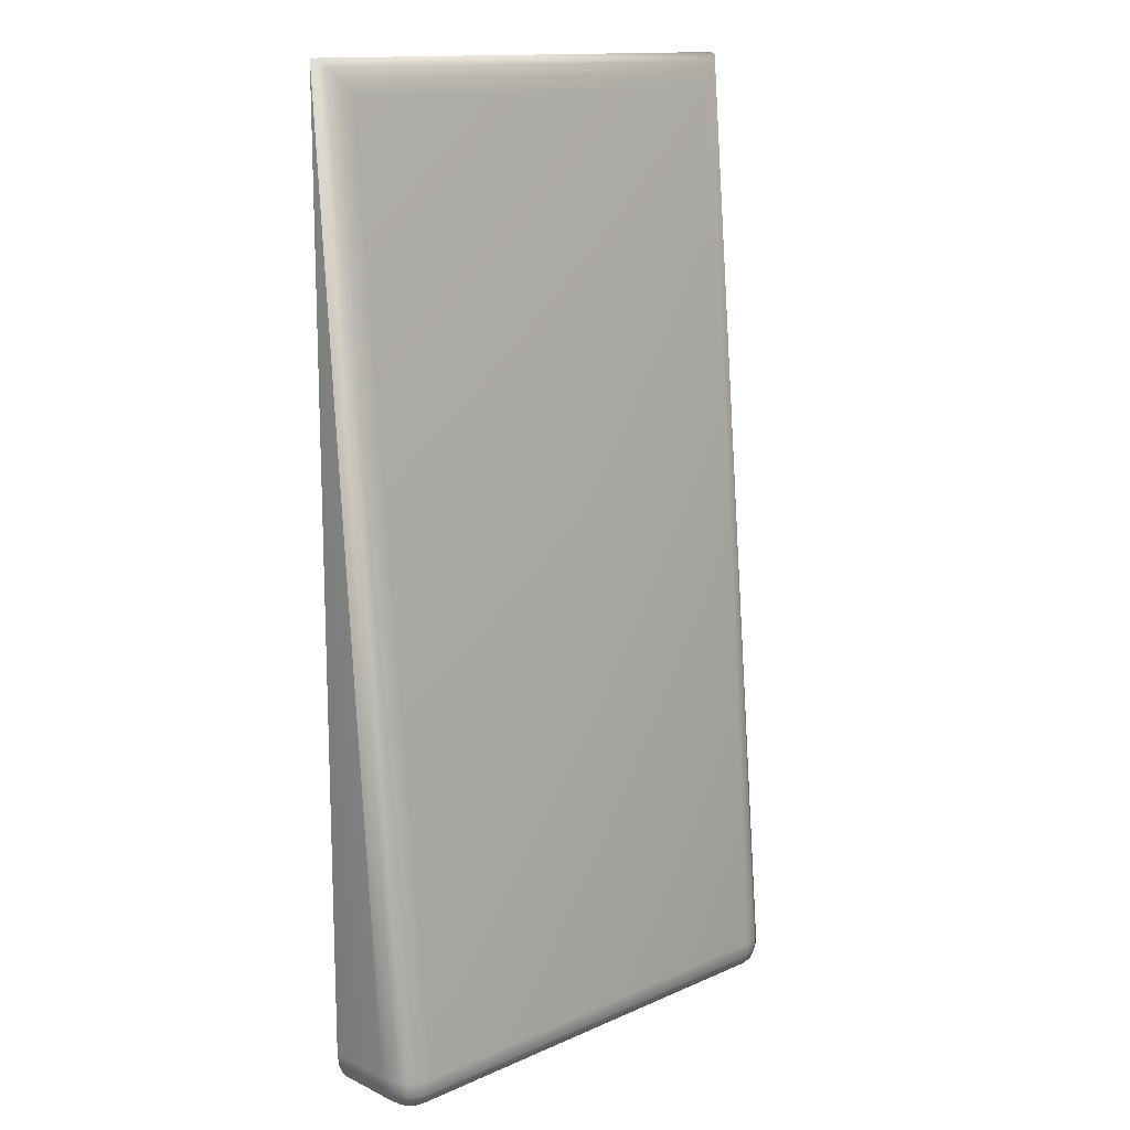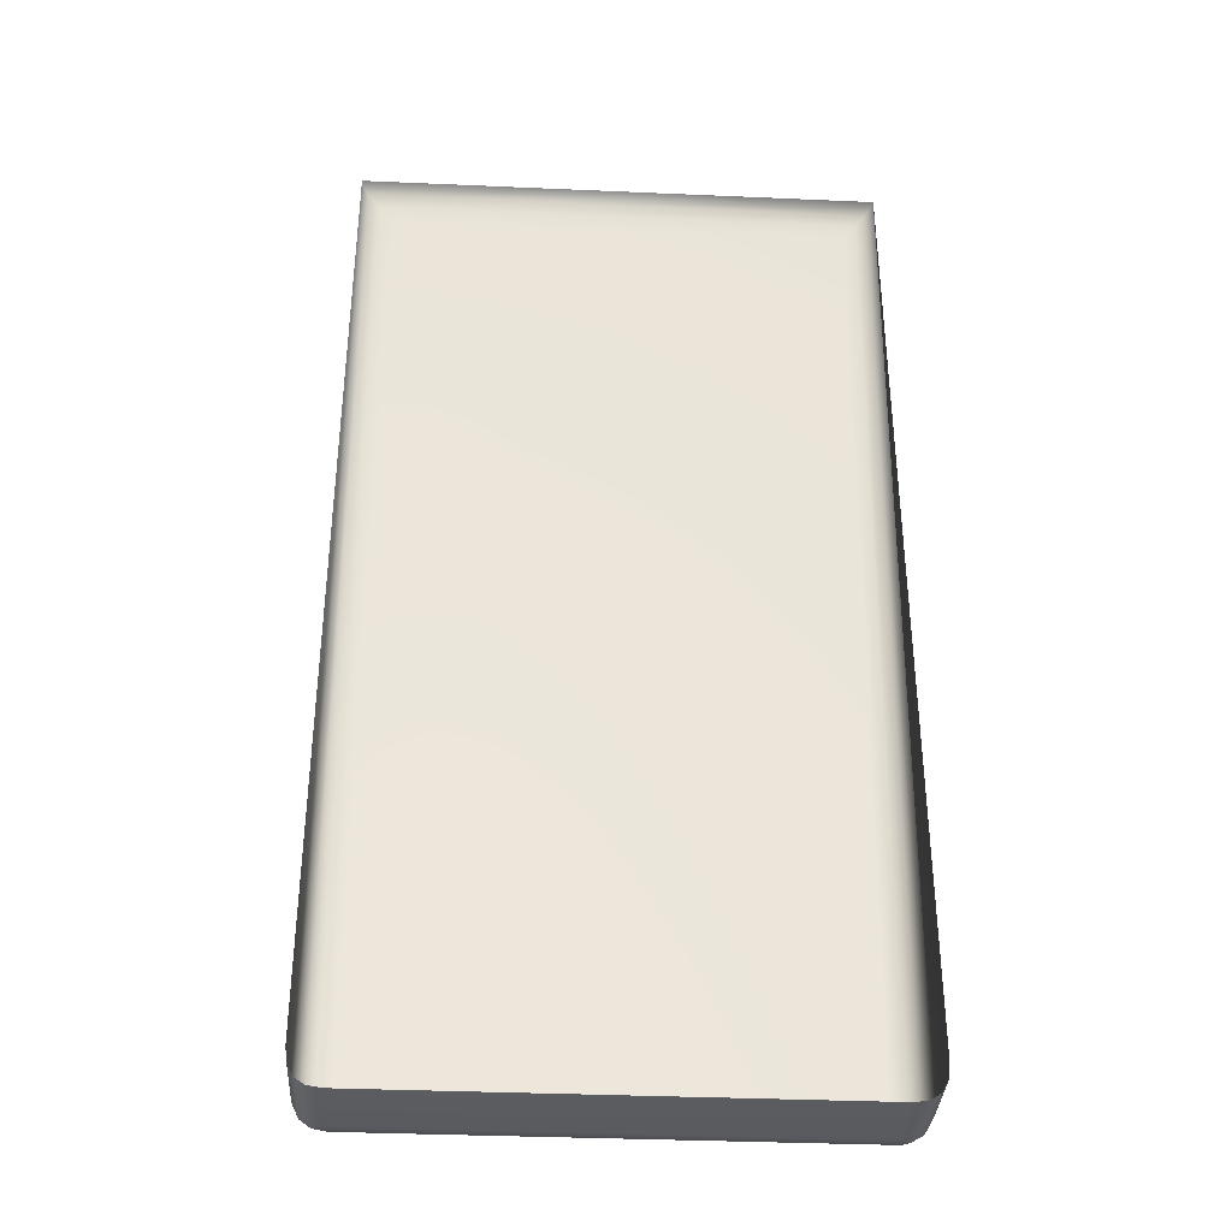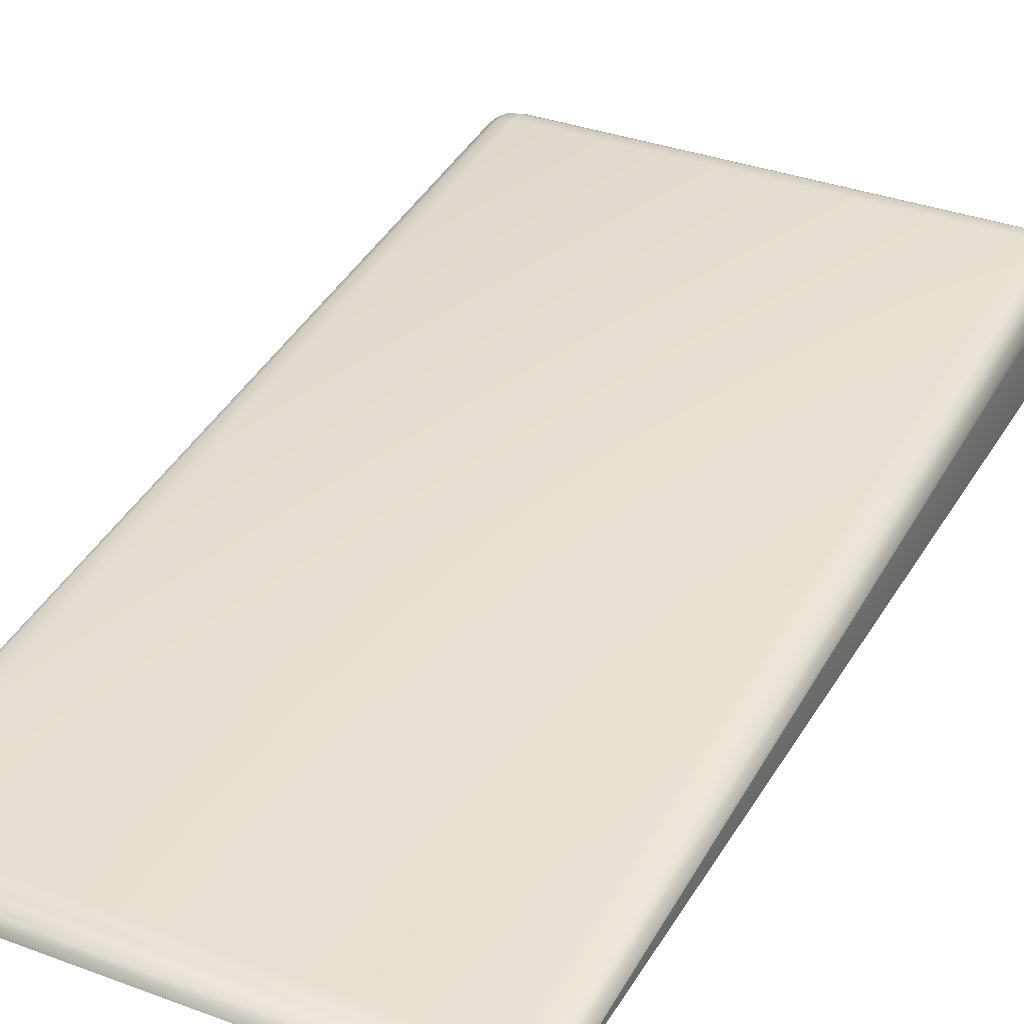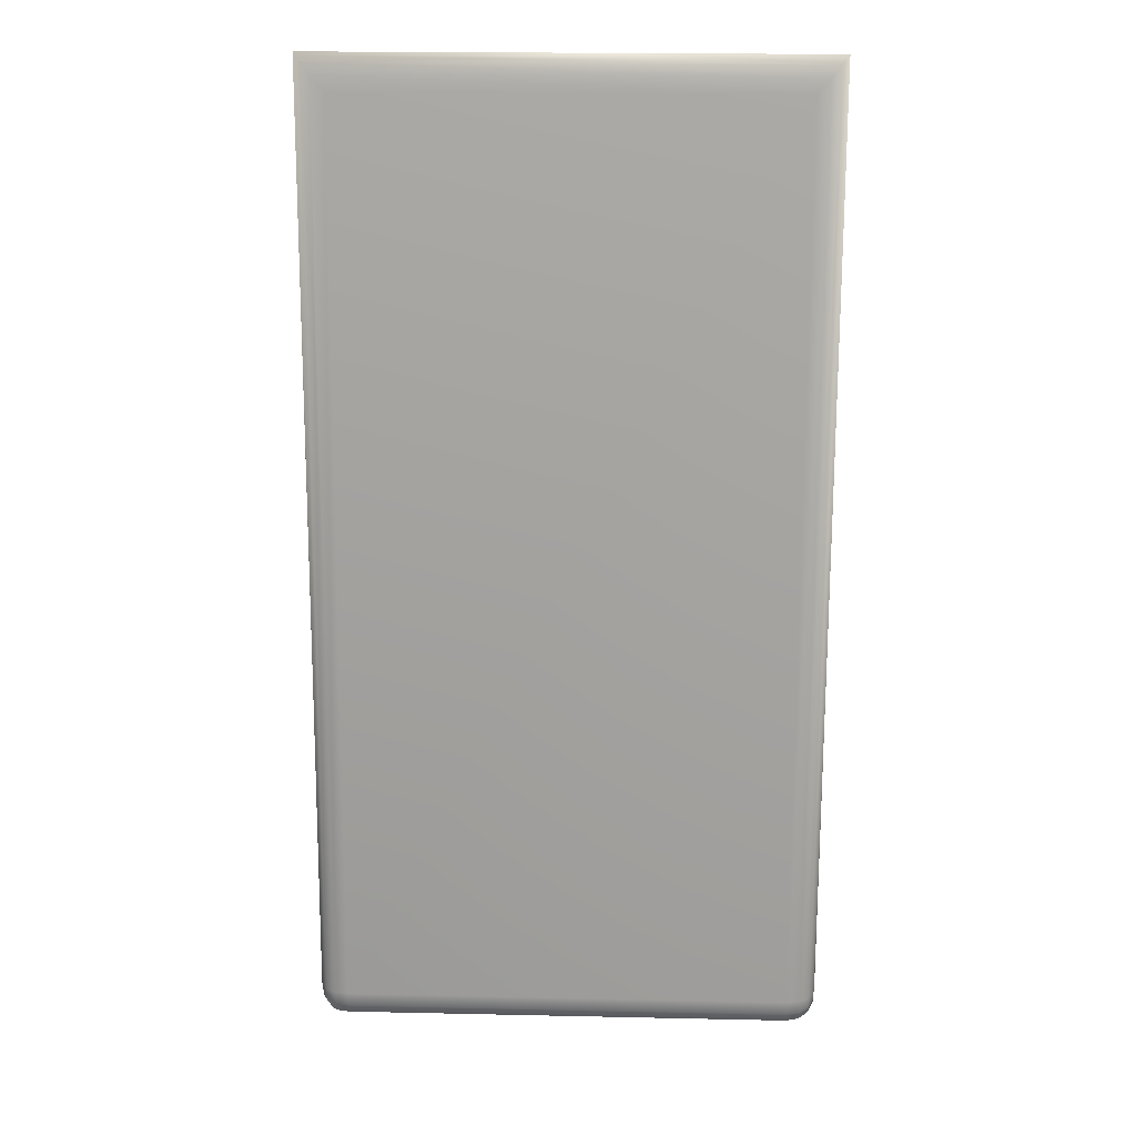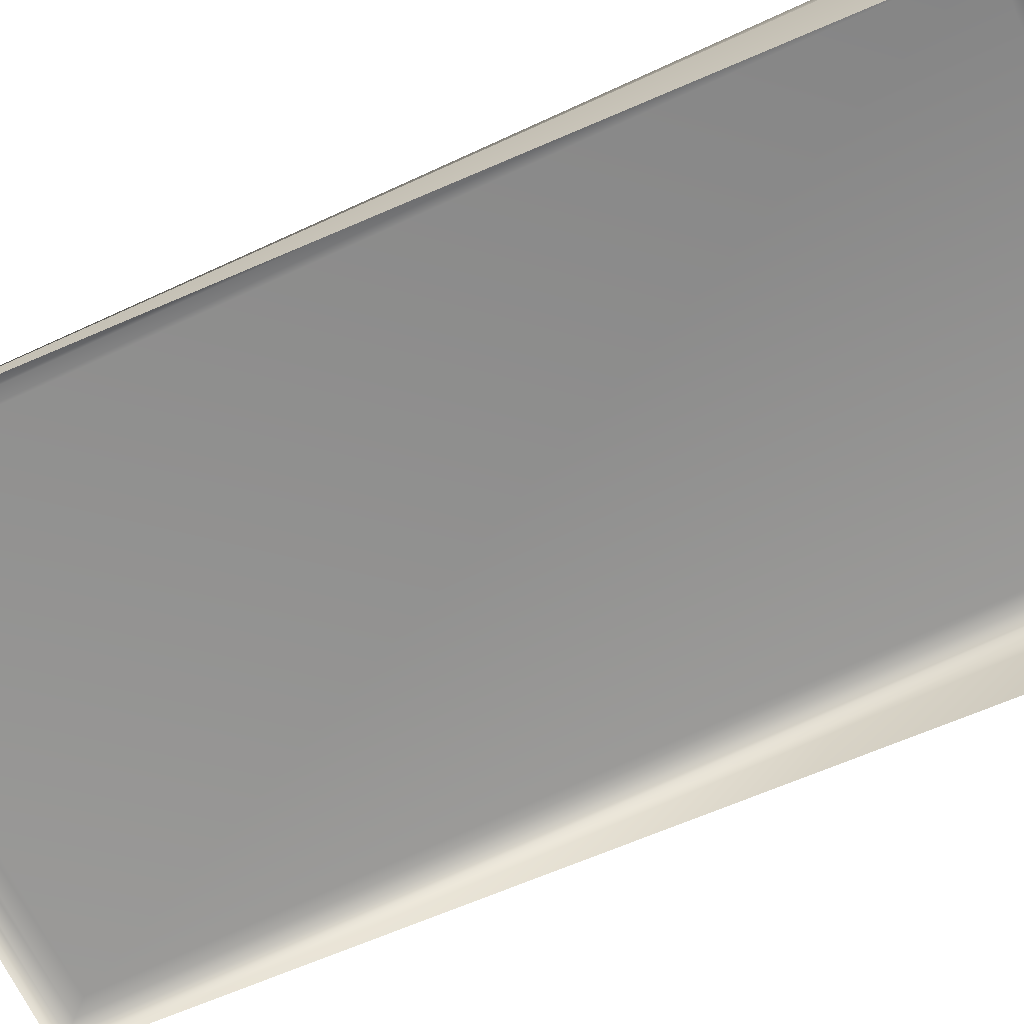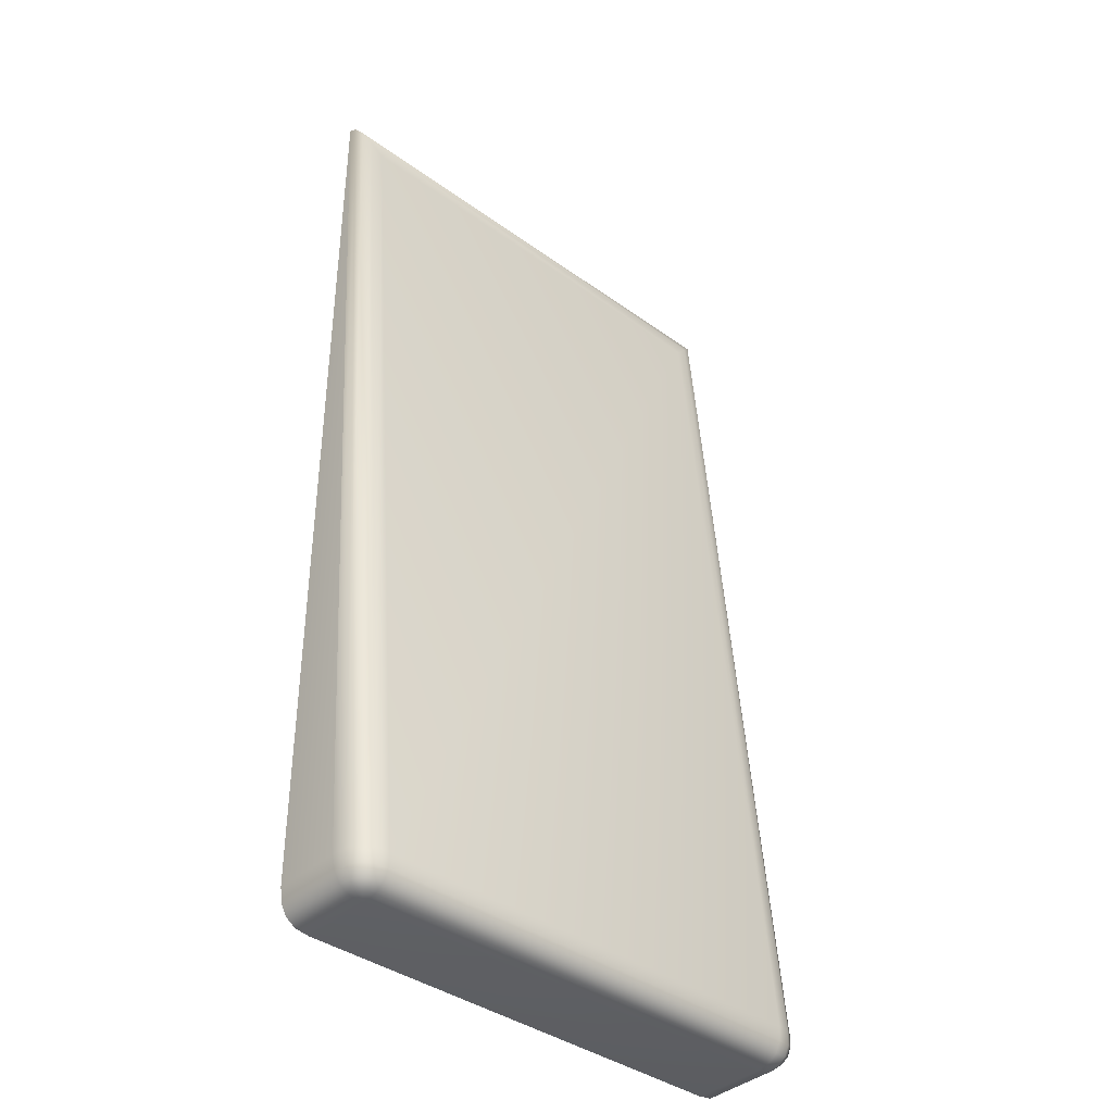
<metadata>
{"format":"obj","ext":"obj","renderer":"f3d","projection":"perspective","resolution":1024,"background":"white","views":[{"elev":14.1,"azim":-43.9,"up":"+Y"},{"elev":-35.7,"azim":176.7,"up":"+Y"},{"elev":34.5,"azim":-153.4,"up":"+Z"},{"elev":20.8,"azim":2.2,"up":"+Y"},{"elev":-64.9,"azim":-66.2,"up":"+Z"},{"elev":-38.8,"azim":-42.2,"up":"+Y"}]}
</metadata>
<code>
o #ID43
v 0.3817 0.3327 0.08502
v 0.03974 -0.3542 0.1488
v 0.3817 -0.3542 0.1488
v 0.3817 -0.3542 0.1488
v 0.03974 -0.3542 0.1488
v 0.3817 0.3327 0.08502
v 0.3817 -0.3655 0.1482
v 0.3817 -0.3655 0.1482
v 0.392 0.344 0.08323
v 0.392 0.344 0.08323
v 0.03974 0.3327 0.08501
v 0.03974 0.3327 0.08501
v 0.392 -0.3542 0.1471
v 0.392 -0.3542 0.1471
v 0.03974 -0.3655 0.1482
v 0.03974 -0.3655 0.1482
v 0.02945 0.344 0.08323
v 0.02945 0.344 0.08323
v 0.02945 -0.3542 0.1471
v 0.02945 -0.3542 0.1471
v 0.392 -0.3648 0.1466
v 0.392 -0.3648 0.1466
v 0.3817 -0.3735 0.1441
v 0.3817 -0.3735 0.1441
v 0.02209 0.352 0.08025
v 0.02209 0.352 0.08025
v 0.3993 0.352 0.08025
v 0.3993 0.352 0.08025
v 0.3993 -0.3542 0.1423
v 0.3993 -0.3542 0.1423
v 0.03009 -0.3654 0.1467
v 0.03009 -0.3654 0.1467
v 0.03974 -0.3735 0.1441
v 0.03974 -0.3735 0.1441
v 0.02209 -0.3542 0.1423
v 0.02209 -0.3542 0.1423
v 0.392 -0.3723 0.1428
v 0.392 -0.3723 0.1428
v 0.3993 -0.3626 0.1419
v 0.3993 -0.3626 0.1419
v 0.3817 -0.3783 0.1365
v 0.3817 -0.3783 0.1365
v 0.01768 -0.3541 0.1342
v 0.01768 -0.3541 0.1342
v 0.01768 0.3568 0.07609
v 0.01768 0.3568 0.07609
v 0.4037 0.3568 0.07609
v 0.4037 0.3568 0.07609
v 0.4037 -0.3542 0.1342
v 0.4037 -0.3542 0.1342
v 0.0232 -0.3654 0.1421
v 0.0232 -0.3654 0.1421
v 0.03202 -0.3735 0.1429
v 0.03202 -0.3735 0.1429
v 0.03974 -0.3783 0.1365
v 0.03974 -0.3783 0.1365
v 0.392 -0.3768 0.1356
v 0.392 -0.3768 0.1356
v 0.3993 -0.3687 0.1388
v 0.3993 -0.3687 0.1388
v 0.4037 -0.3591 0.1339
v 0.4037 -0.3591 0.1339
v 0.3817 -0.3799 0.1254
v 0.3817 -0.3799 0.1254
v 0.01906 -0.3654 0.1344
v 0.01906 -0.3654 0.1344
v 0.01621 -0.3541 0.1229
v 0.01621 -0.3541 0.1229
v 0.01621 0.3584 0.07073
v 0.01621 0.3584 0.07073
v 0.4052 0.3584 0.07073
v 0.4052 0.3584 0.07073
v 0.4052 -0.3541 0.1229
v 0.4052 -0.3541 0.1229
v 0.0265 -0.3735 0.1392
v 0.0265 -0.3735 0.1392
v 0.03524 -0.3783 0.1358
v 0.03524 -0.3783 0.1358
v 0.03974 -0.3799 0.1254
v 0.03974 -0.3799 0.1254
v 0.392 -0.3783 0.1252
v 0.392 -0.3783 0.1252
v 0.3993 -0.3723 0.1331
v 0.3993 -0.3723 0.1331
v 0.4037 -0.3626 0.1322
v 0.4037 -0.3626 0.1322
v 0.03974 -0.3799 0.07073
v 0.03974 -0.3799 0.07073
v 0.01768 -0.3654 0.1237
v 0.01768 -0.3654 0.1237
v 0.0232 -0.3735 0.133
v 0.0232 -0.3735 0.133
v 0.4052 -0.3541 0.07073
v 0.4052 -0.3541 0.07073
v 0.3817 -0.3799 0.07073
v 0.3817 -0.3799 0.07073
v 0.4037 -0.3647 0.1288
v 0.4037 -0.3647 0.1288
v 0.03202 -0.3783 0.1336
v 0.03202 -0.3783 0.1336
v 0.02945 -0.3783 0.07073
v 0.02945 -0.3783 0.07073
v 0.01621 -0.3541 0.07073
v 0.01621 -0.3541 0.07073
v 0.4037 -0.3654 0.07073
v 0.4037 -0.3654 0.07073
v 0.392 -0.3783 0.07073
v 0.392 -0.3783 0.07073
v 0.3993 -0.3735 0.1247
v 0.3993 -0.3735 0.1247
v 0.4037 -0.3654 0.124
v 0.4037 -0.3654 0.124
v 0.03009 -0.3783 0.13
v 0.03009 -0.3783 0.13
v 0.02945 -0.3783 0.125
v 0.02945 -0.3783 0.125
v 0.01621 0.3584 0.07073
v 0.01621 0.3584 0.07073
v 0.01768 -0.3654 0.07073
v 0.01768 -0.3654 0.07073
v 0.02209 -0.3735 0.1244
v 0.02209 -0.3735 0.1244
v 0.02209 -0.3735 0.07073
v 0.02209 -0.3735 0.07073
v 0.3993 -0.3735 0.07073
v 0.3993 -0.3735 0.07073
f 1 2 3
f 4 5 6
f 2 7 3
f 4 8 5
f 9 1 3
f 4 6 10
f 11 2 1
f 6 5 12
f 13 3 7
f 8 4 14
f 2 15 7
f 8 16 5
f 17 1 9
f 10 6 18
f 9 3 13
f 14 4 10
f 17 11 1
f 6 12 18
f 11 19 2
f 5 20 12
f 13 7 21
f 22 8 14
f 19 15 2
f 5 16 20
f 15 23 7
f 8 24 16
f 25 17 9
f 10 18 26
f 27 9 13
f 14 10 28
f 17 19 11
f 12 20 18
f 21 7 23
f 24 8 22
f 29 13 21
f 22 14 30
f 19 31 15
f 16 32 20
f 15 33 23
f 24 34 16
f 25 35 17
f 18 36 26
f 25 9 27
f 28 10 26
f 27 13 29
f 30 14 28
f 17 35 19
f 20 36 18
f 21 23 37
f 38 24 22
f 29 21 39
f 40 22 30
f 35 31 19
f 20 32 36
f 31 33 15
f 16 34 32
f 23 33 41
f 42 34 24
f 25 43 35
f 36 44 26
f 45 25 27
f 28 26 46
f 47 27 29
f 30 28 48
f 37 23 41
f 42 24 38
f 39 21 37
f 38 22 40
f 49 29 39
f 40 30 50
f 35 51 31
f 32 52 36
f 31 53 33
f 34 54 32
f 41 33 55
f 56 34 42
f 43 51 35
f 36 52 44
f 45 43 25
f 26 44 46
f 45 27 47
f 48 28 46
f 47 29 49
f 50 30 48
f 37 41 57
f 58 42 38
f 39 37 59
f 60 38 40
f 61 49 39
f 40 50 62
f 51 53 31
f 32 54 52
f 55 33 53
f 54 34 56
f 41 55 63
f 64 56 42
f 43 65 51
f 52 66 44
f 45 67 43
f 44 68 46
f 47 69 45
f 46 70 48
f 71 47 49
f 50 48 72
f 57 41 63
f 64 42 58
f 59 37 57
f 58 38 60
f 61 39 59
f 60 40 62
f 73 49 61
f 62 50 74
f 51 75 53
f 54 76 52
f 55 53 77
f 78 54 56
f 63 55 79
f 80 56 64
f 67 65 43
f 44 66 68
f 65 75 51
f 52 76 66
f 69 67 45
f 46 68 70
f 71 69 47
f 48 70 72
f 71 49 73
f 74 50 72
f 57 63 81
f 82 64 58
f 59 57 83
f 84 58 60
f 85 61 59
f 60 62 86
f 73 61 85
f 86 62 74
f 77 53 75
f 76 54 78
f 55 77 79
f 80 78 56
f 63 79 87
f 88 80 64
f 67 89 65
f 66 90 68
f 91 75 65
f 66 76 92
f 71 73 93
f 94 74 72
f 81 63 95
f 96 64 82
f 83 57 81
f 82 58 84
f 85 59 83
f 84 60 86
f 73 85 97
f 98 86 74
f 77 75 99
f 100 76 78
f 79 77 99
f 100 78 80
f 87 79 101
f 102 80 88
f 63 87 95
f 96 88 64
f 103 89 67
f 68 90 104
f 89 91 65
f 66 92 90
f 99 75 91
f 92 76 100
f 93 73 105
f 106 74 94
f 81 95 107
f 108 96 82
f 83 81 109
f 110 82 84
f 97 85 83
f 84 86 98
f 73 97 111
f 112 98 74
f 79 99 113
f 114 100 80
f 79 115 101
f 102 116 80
f 103 67 117
f 118 68 104
f 103 119 89
f 90 120 104
f 89 121 91
f 92 122 90
f 99 91 113
f 114 92 100
f 105 73 111
f 112 74 106
f 109 81 107
f 108 82 110
f 109 97 83
f 84 98 110
f 111 97 109
f 110 98 112
f 79 113 115
f 116 114 80
f 101 115 123
f 124 116 102
f 119 121 89
f 90 122 120
f 113 91 121
f 122 92 114
f 125 105 111
f 112 106 126
f 109 107 125
f 126 108 110
f 125 111 109
f 110 112 126
f 113 121 115
f 116 122 114
f 115 121 123
f 124 122 116
f 123 121 119
f 120 122 124

</code>
